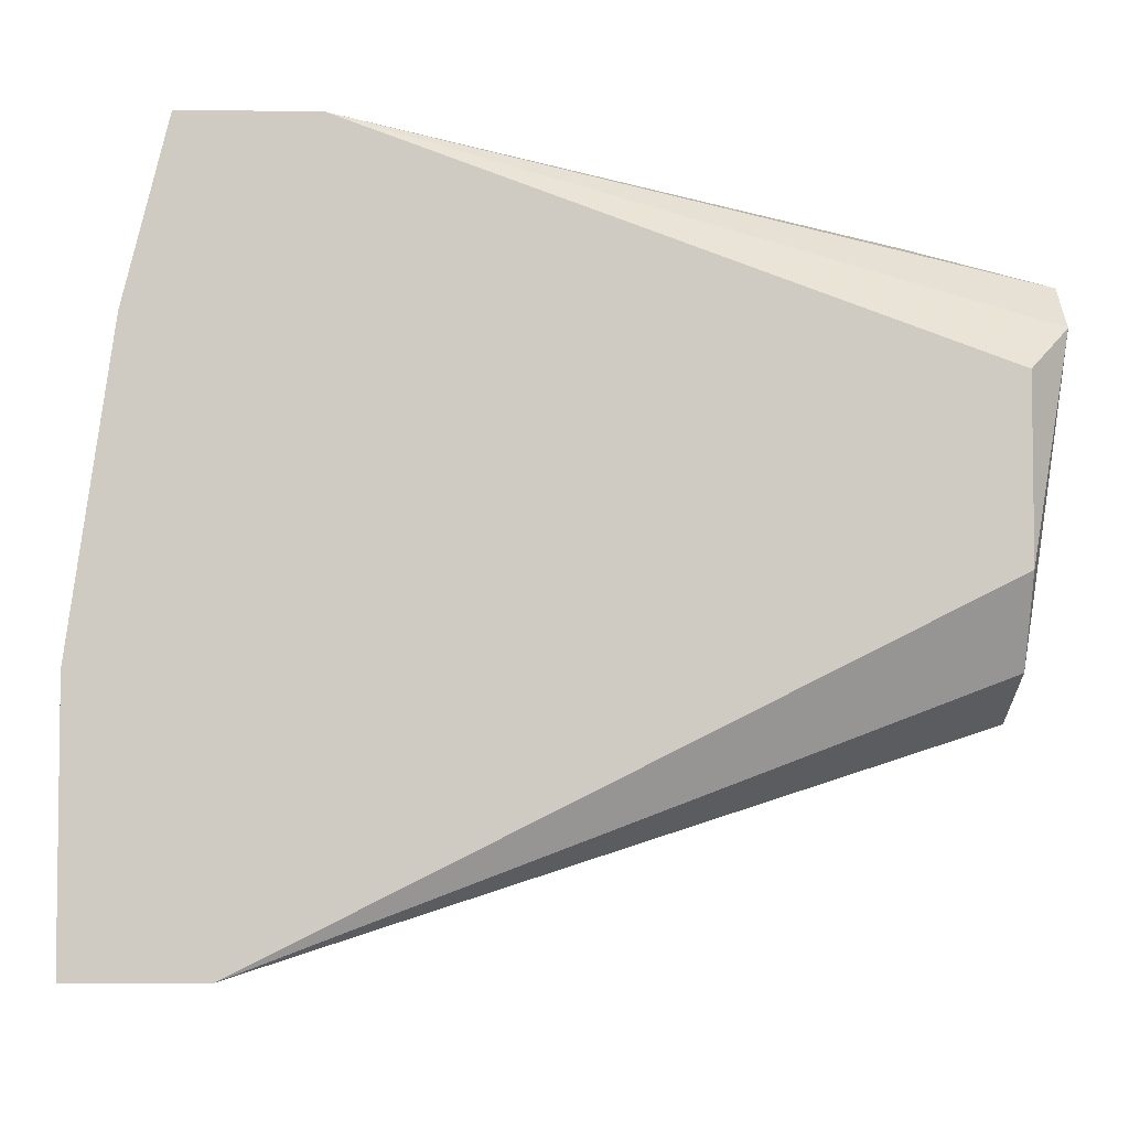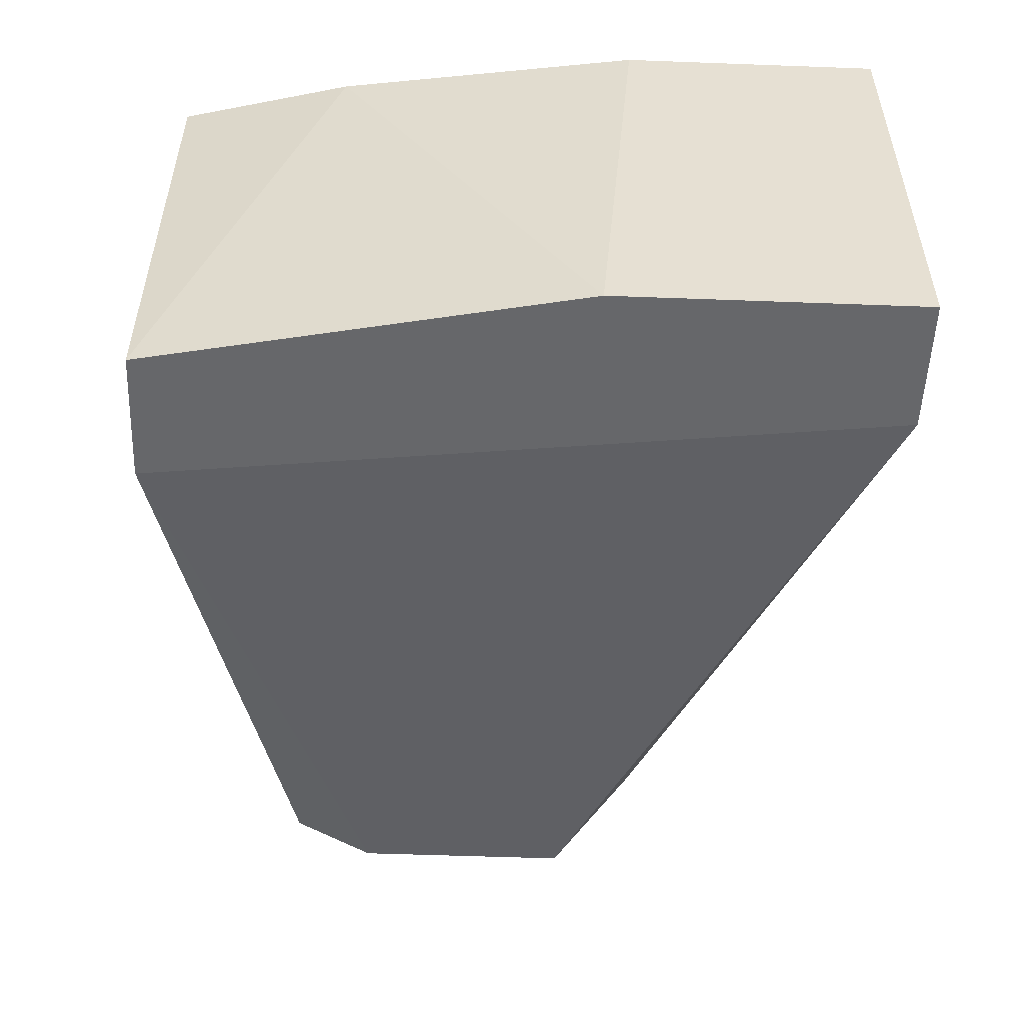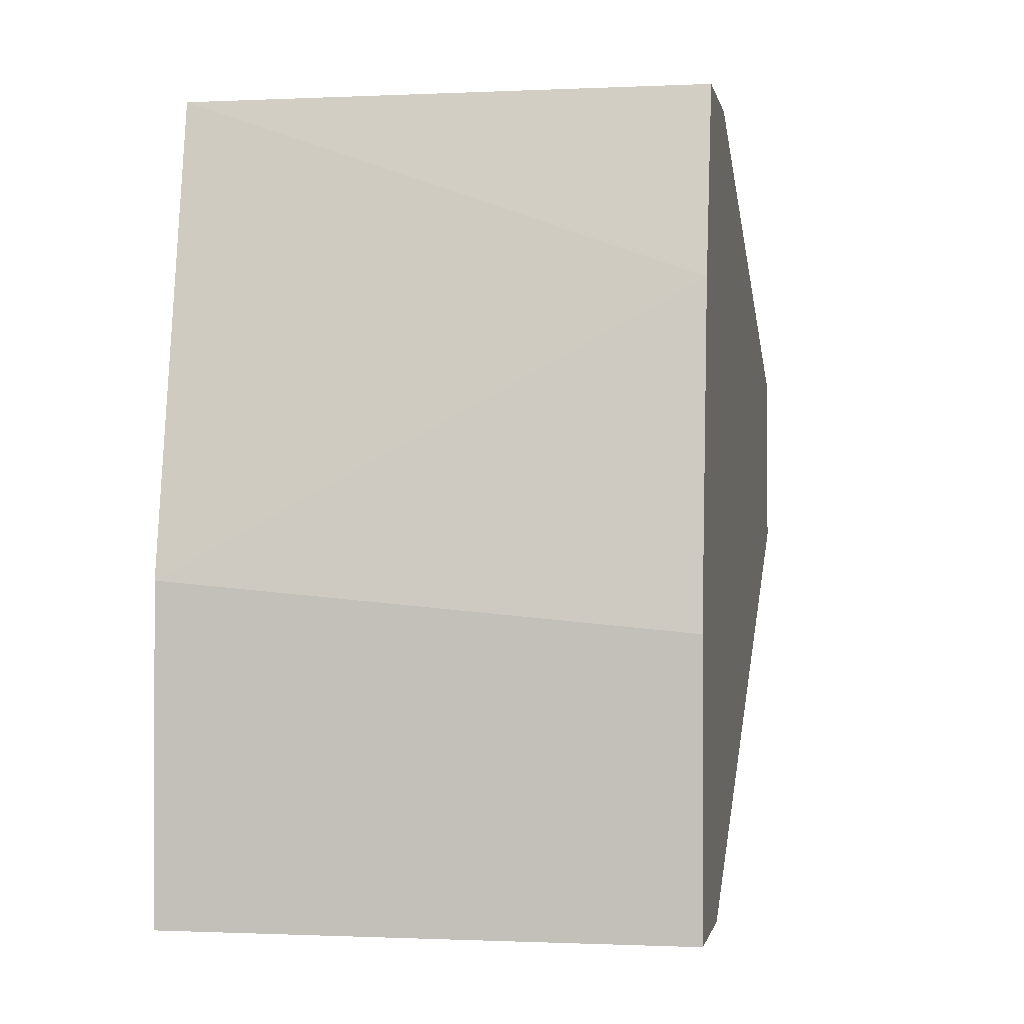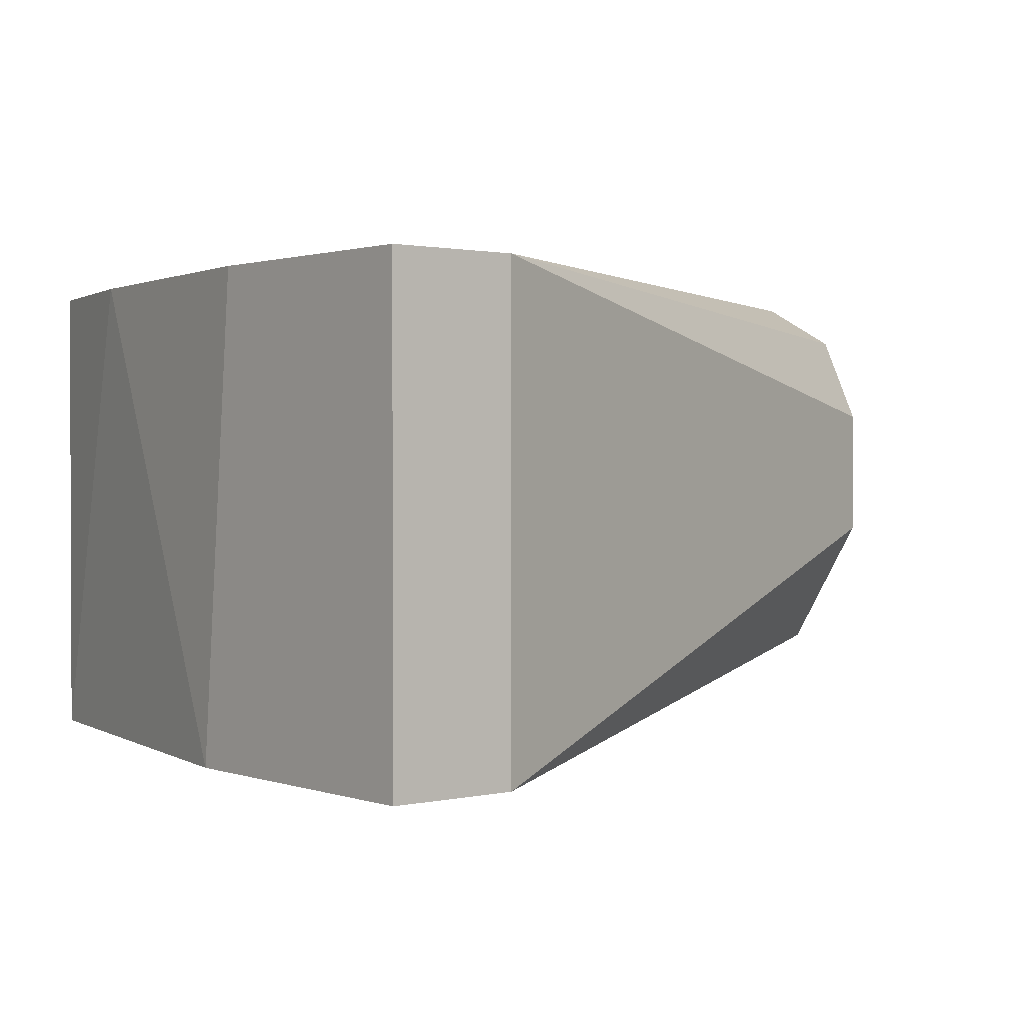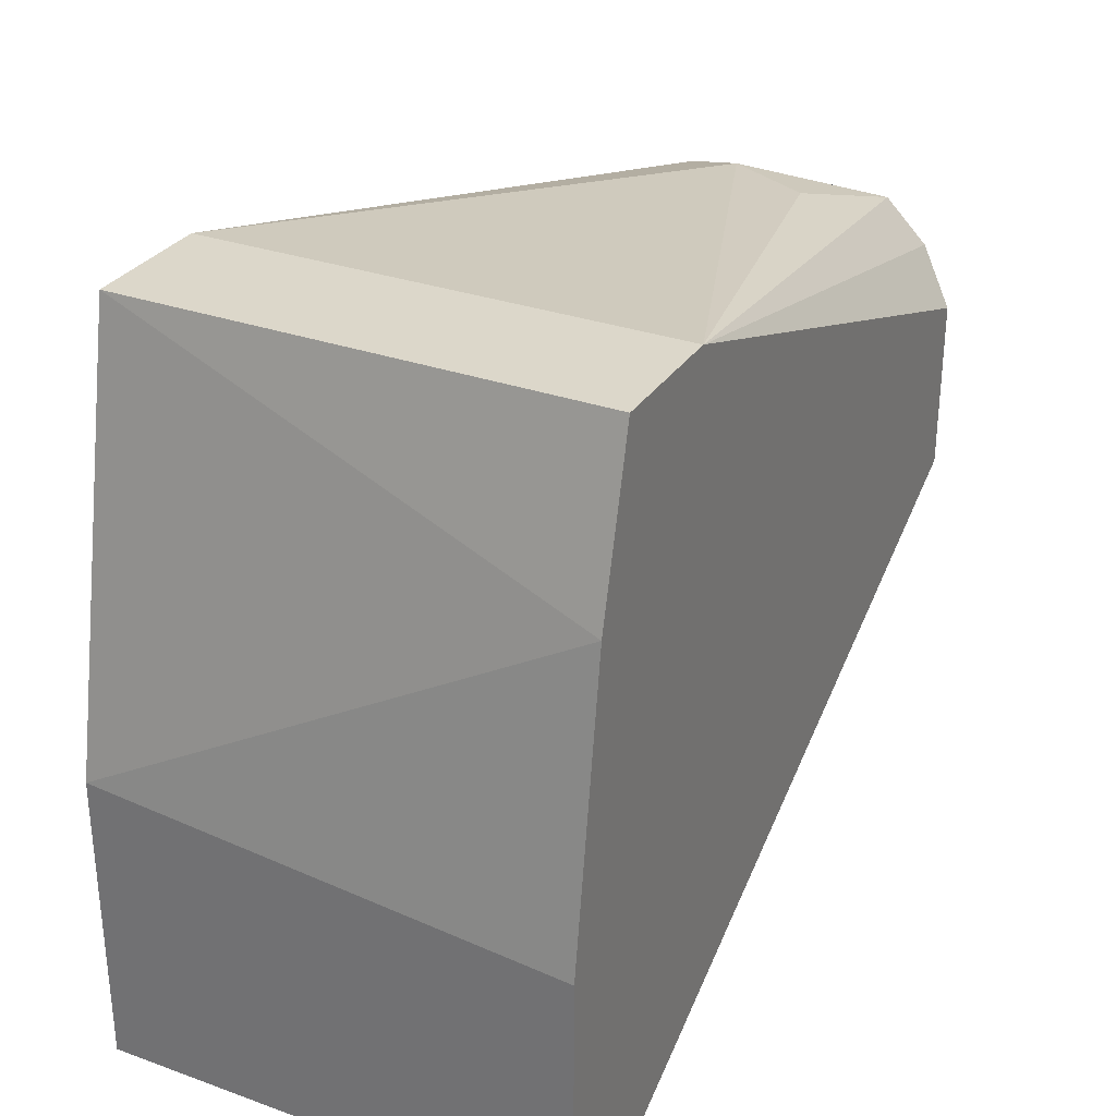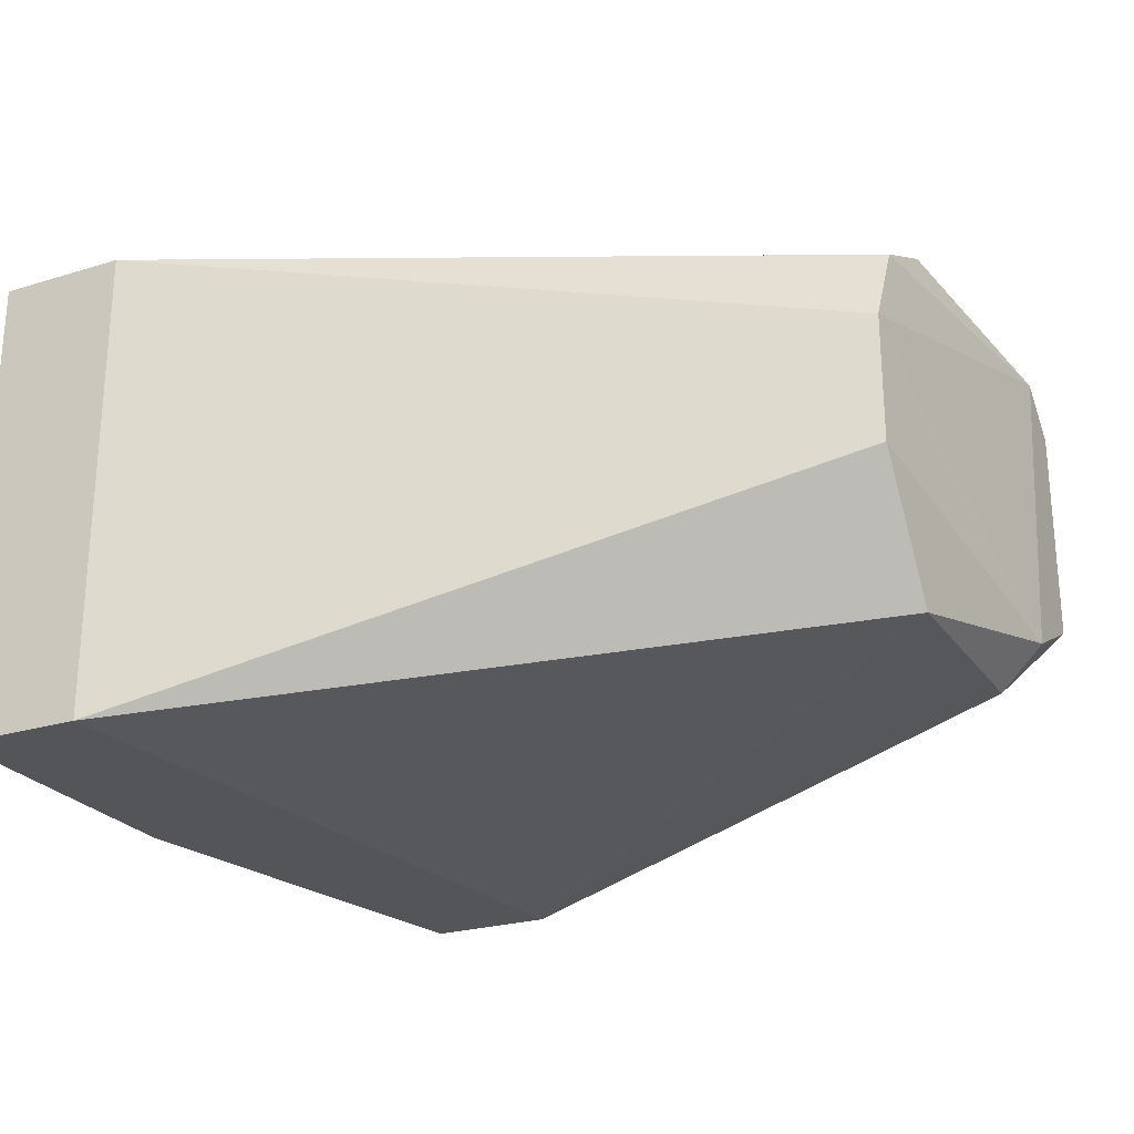
<metadata>
{"format":"obj","ext":"obj","renderer":"f3d","projection":"perspective","resolution":1024,"background":"white","views":[{"elev":-4.5,"azim":-2.9,"up":"+Y"},{"elev":-52.2,"azim":-92.3,"up":"+Z"},{"elev":-0.8,"azim":-79.9,"up":"+Y"},{"elev":1.2,"azim":-39.4,"up":"+Z"},{"elev":30.4,"azim":-62.7,"up":"+Y"},{"elev":-24.7,"azim":26.7,"up":"+Z"}]}
</metadata>
<code>
v -0.001679 0.01088 0.04623
v -0.001679 0.01088 0.05581
v 0.01312 0.000428 0.05058
v 0.01312 0.000428 0.05319
v 0.01312 0.006521 0.04797
v 0.01312 0.006521 0.05581
v 0.01312 0.001299 0.05493
v 0.01312 0.00217 0.04797
v 0.01312 0.003041 0.05581
v -0.003422 -0.003926 0.04623
v -0.003422 -0.003926 0.05581
v -0.003422 0.001299 0.05581
v -0.003422 0.00217 0.04623
v -0.002549 0.007392 0.05581
v 0.01138 0.009134 0.05319
v -0.000807 -0.003926 0.04623
v -0.000807 -0.003926 0.05581
v 0.014 0.006521 0.04884
v 0.014 0.007392 0.05493
v 0.014 0.008265 0.04971
v 0.014 0.008265 0.05406
v 0.000934 0.01088 0.04623
v 0.000934 0.01088 0.05581
v 0.01225 0.009134 0.05145
f 19 4 18
f 23 17 9
f 17 23 12
f 23 1 2
f 12 23 2
f 17 10 16
f 10 1 16
f 3 17 16
f 8 3 16
f 1 23 22
f 16 1 22
f 8 16 22
f 10 17 11
f 17 12 11
f 12 10 11
f 1 10 13
f 10 12 13
f 9 17 7
f 19 9 7
f 22 20 5
f 8 22 5
f 23 9 6
f 19 23 6
f 9 19 6
f 2 1 14
f 12 2 14
f 1 13 14
f 13 12 14
f 23 15 24
f 22 23 24
f 20 22 24
f 17 3 4
f 7 17 4
f 19 7 4
f 15 23 21
f 23 19 21
f 19 20 21
f 24 15 21
f 20 24 21
f 3 8 18
f 20 19 18
f 8 5 18
f 5 20 18
f 4 3 18

</code>
